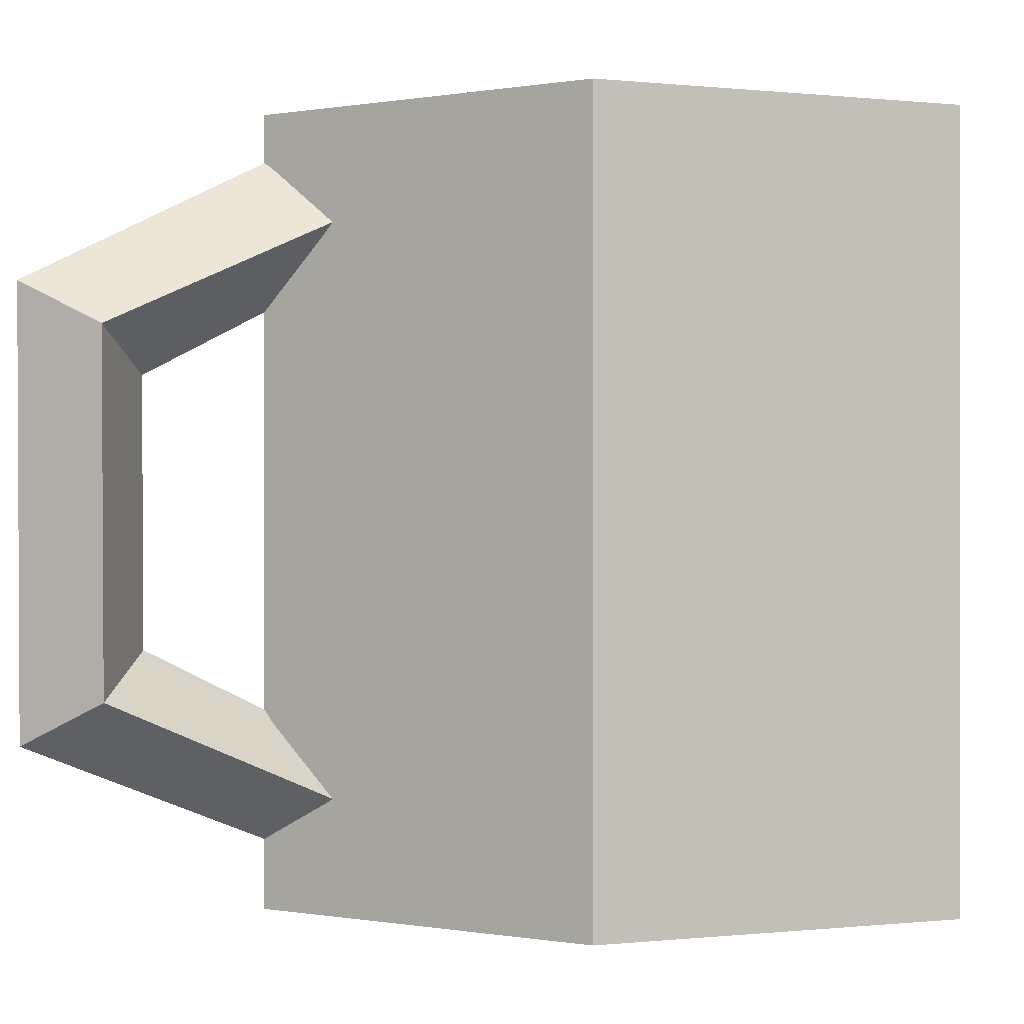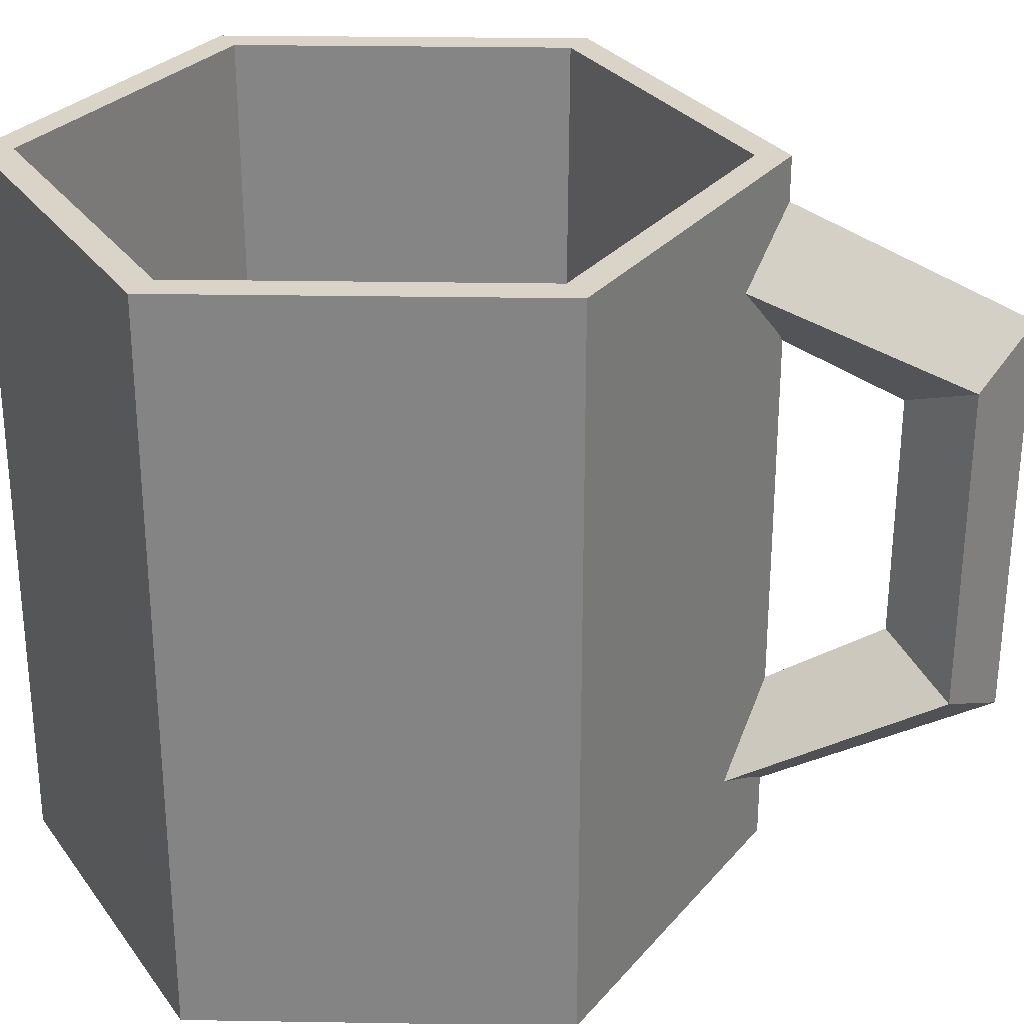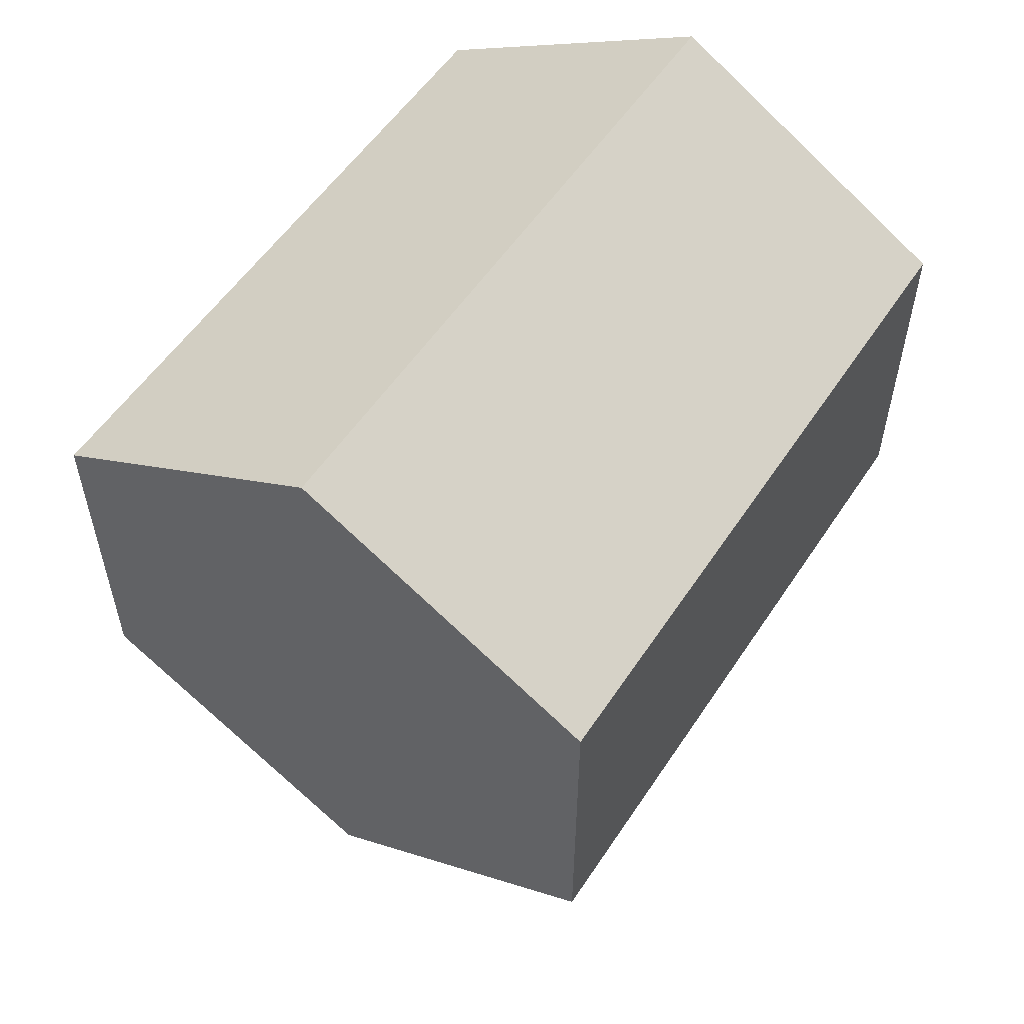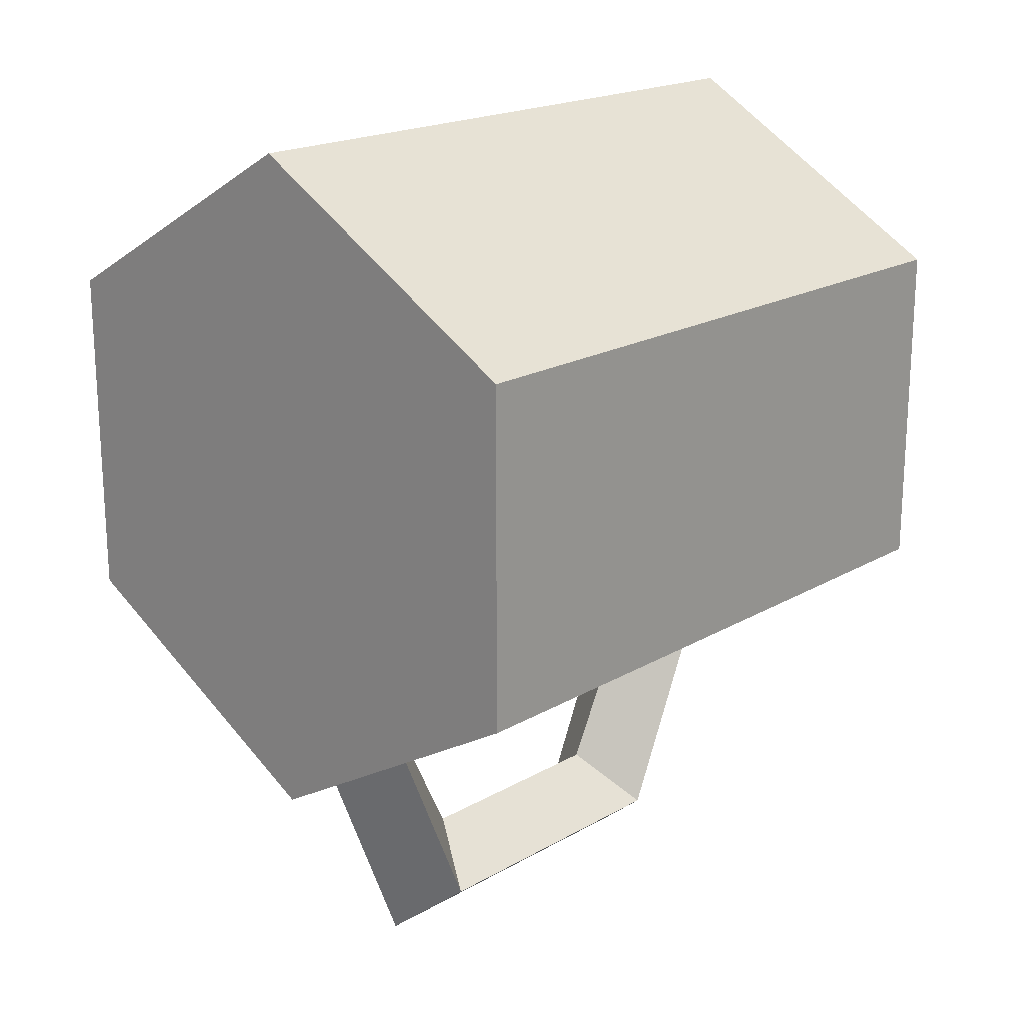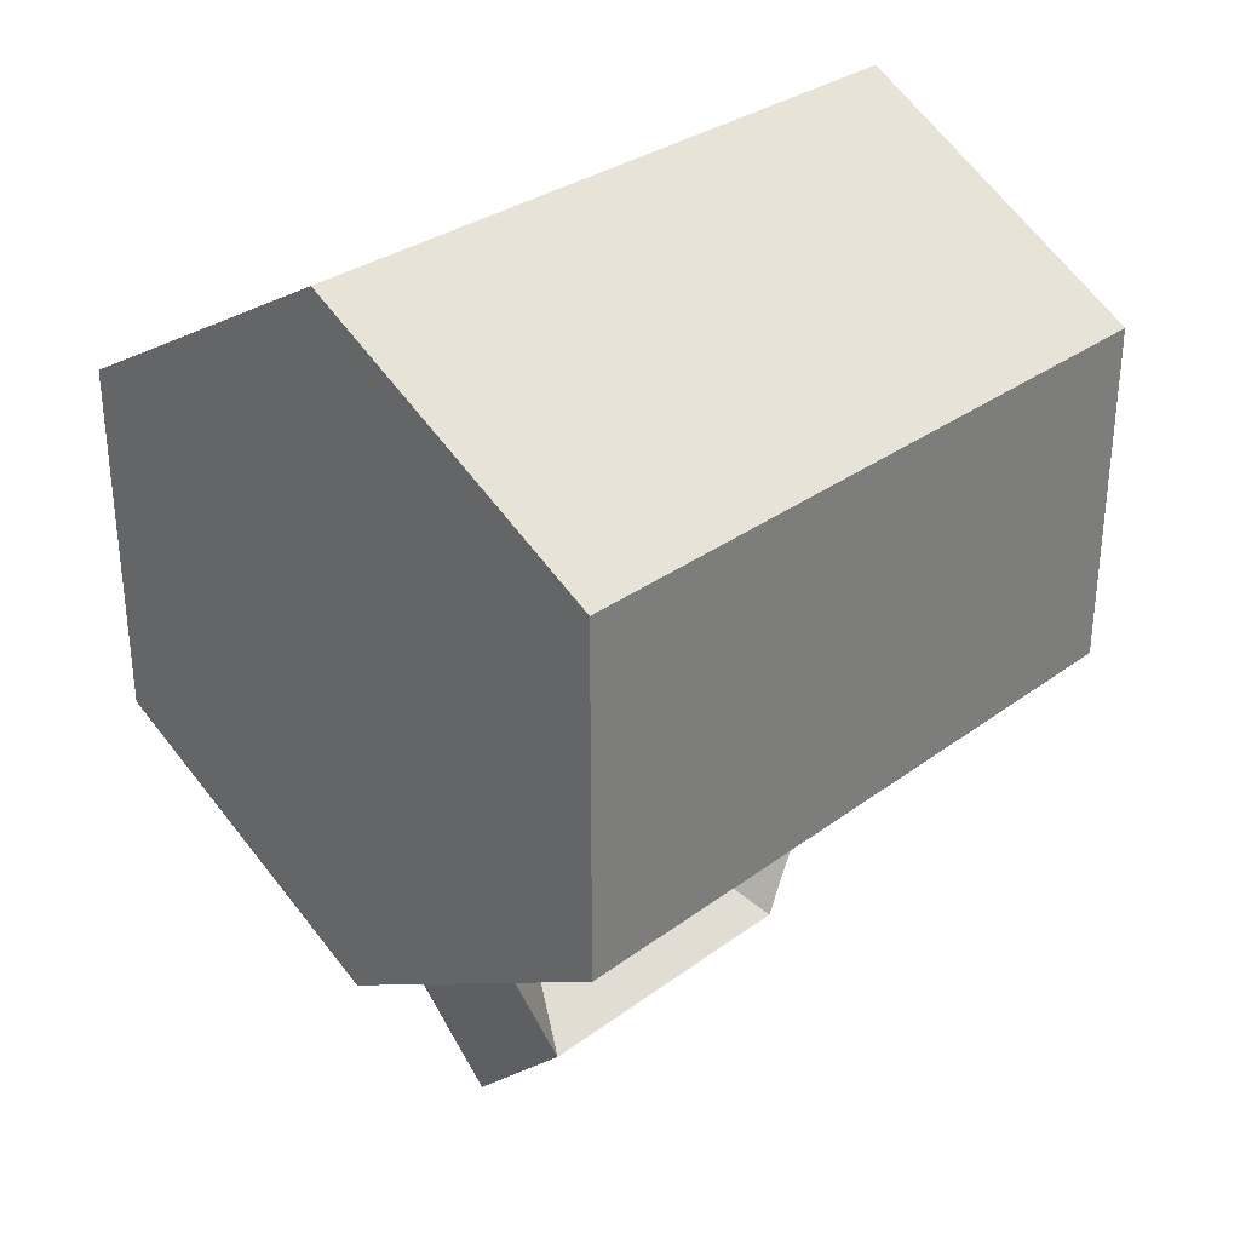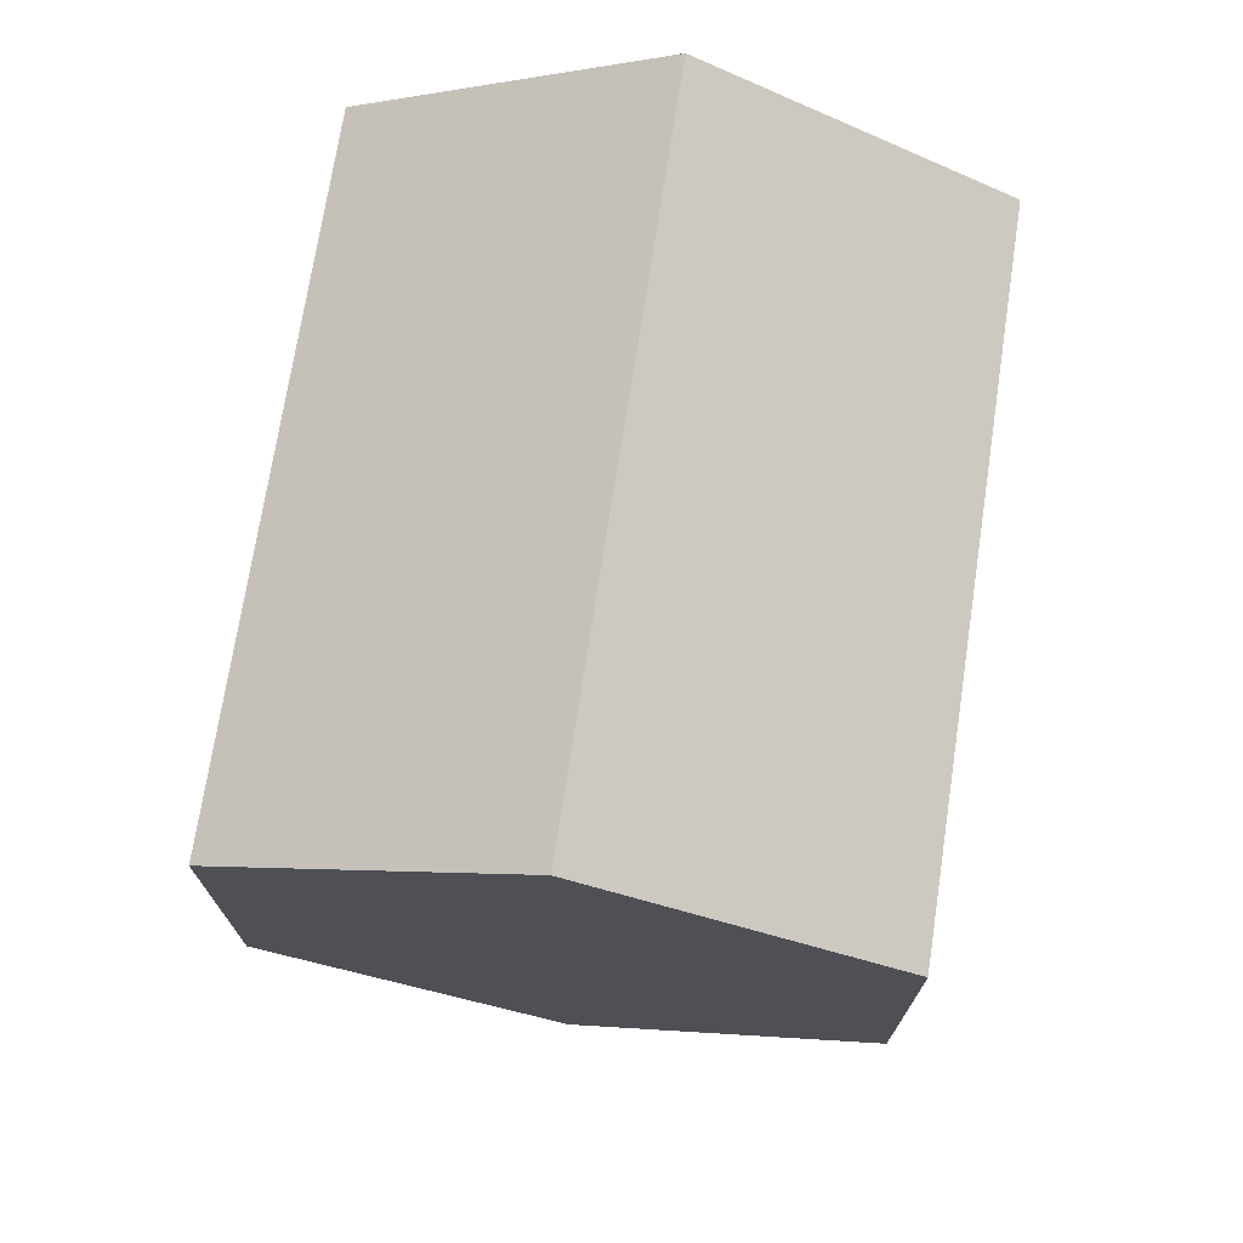
<metadata>
{"format":"obj","ext":"obj","renderer":"f3d","projection":"perspective","resolution":1024,"background":"white","views":[{"elev":-0.0,"azim":-114.2,"up":"+Y"},{"elev":28.5,"azim":91.4,"up":"+Y"},{"elev":55.2,"azim":33.0,"up":"+Z"},{"elev":19.3,"azim":42.7,"up":"+Z"},{"elev":31.4,"azim":43.7,"up":"+Z"},{"elev":72.3,"azim":8.7,"up":"+Z"}]}
</metadata>
<code>
o mug_Cylinder
v 0 -0.000615 -0.07061
v 0 0.02 -0.06286
v 0.06115 -0.000615 -0.03531
v 0.05444 0.02 -0.03143
v 0.06115 -0.000615 0.03531
v 0.05444 0.02 0.03143
v -0 -0.000615 0.07061
v -0 0.02 0.06286
v -0.06115 -0.000615 0.03531
v -0.05444 0.02 0.03143
v -0.06115 -0.000615 -0.03531
v -0.05444 0.02 -0.03143
v 0.06115 0.1406 -0.03531
v 0 0.1406 -0.07061
v 0.06115 0.1406 0.03531
v -0 0.1406 0.07061
v -0.06115 0.1406 0.03531
v -0.06115 0.1406 -0.03531
v 0.05563 0.1406 -0.03212
v 0 0.1406 -0.06424
v 0.05563 0.1406 0.03212
v -0 0.1406 0.06424
v -0.05563 0.1406 0.03212
v -0.05563 0.1406 -0.03212
v 0 0.005491 -0.05502
v 0.01361 0.01841 -0.05929
v 0 0.03132 -0.06357
v -0.01361 0.01841 -0.05929
v 0 0.02978 -0.1148
v 0.01361 0.03784 -0.1038
v -0 0.0459 -0.09286
v -0.01361 0.03784 -0.1038
v -0 0.1098 -0.1152
v 0.01361 0.1018 -0.1042
v -0 0.09388 -0.09312
v -0.01361 0.1018 -0.1042
v -0 0.1349 -0.065
v 0.01361 0.1219 -0.05986
v -0 0.109 -0.06399
v -0.01361 0.1219 -0.05986
f 1 14 13 3
f 3 13 15 5
f 5 15 16 7
f 7 16 17 9
f 4 2 12 10 8 6
f 9 17 18 11
f 11 18 14 1
f 1 3 5 7 9 11
f 20 19 13 14
f 19 21 15 13
f 21 22 16 15
f 22 23 17 16
f 23 24 18 17
f 24 20 14 18
f 2 4 19 20
f 4 6 21 19
f 6 8 22 21
f 8 10 23 22
f 10 12 24 23
f 12 2 20 24
f 25 29 30 26
f 26 30 31 27
f 27 31 32 28
f 28 32 29 25
f 29 33 34 30
f 30 34 35 31
f 31 35 36 32
f 32 36 33 29
f 33 37 38 34
f 34 38 39 35
f 35 39 40 36
f 36 40 37 33

</code>
